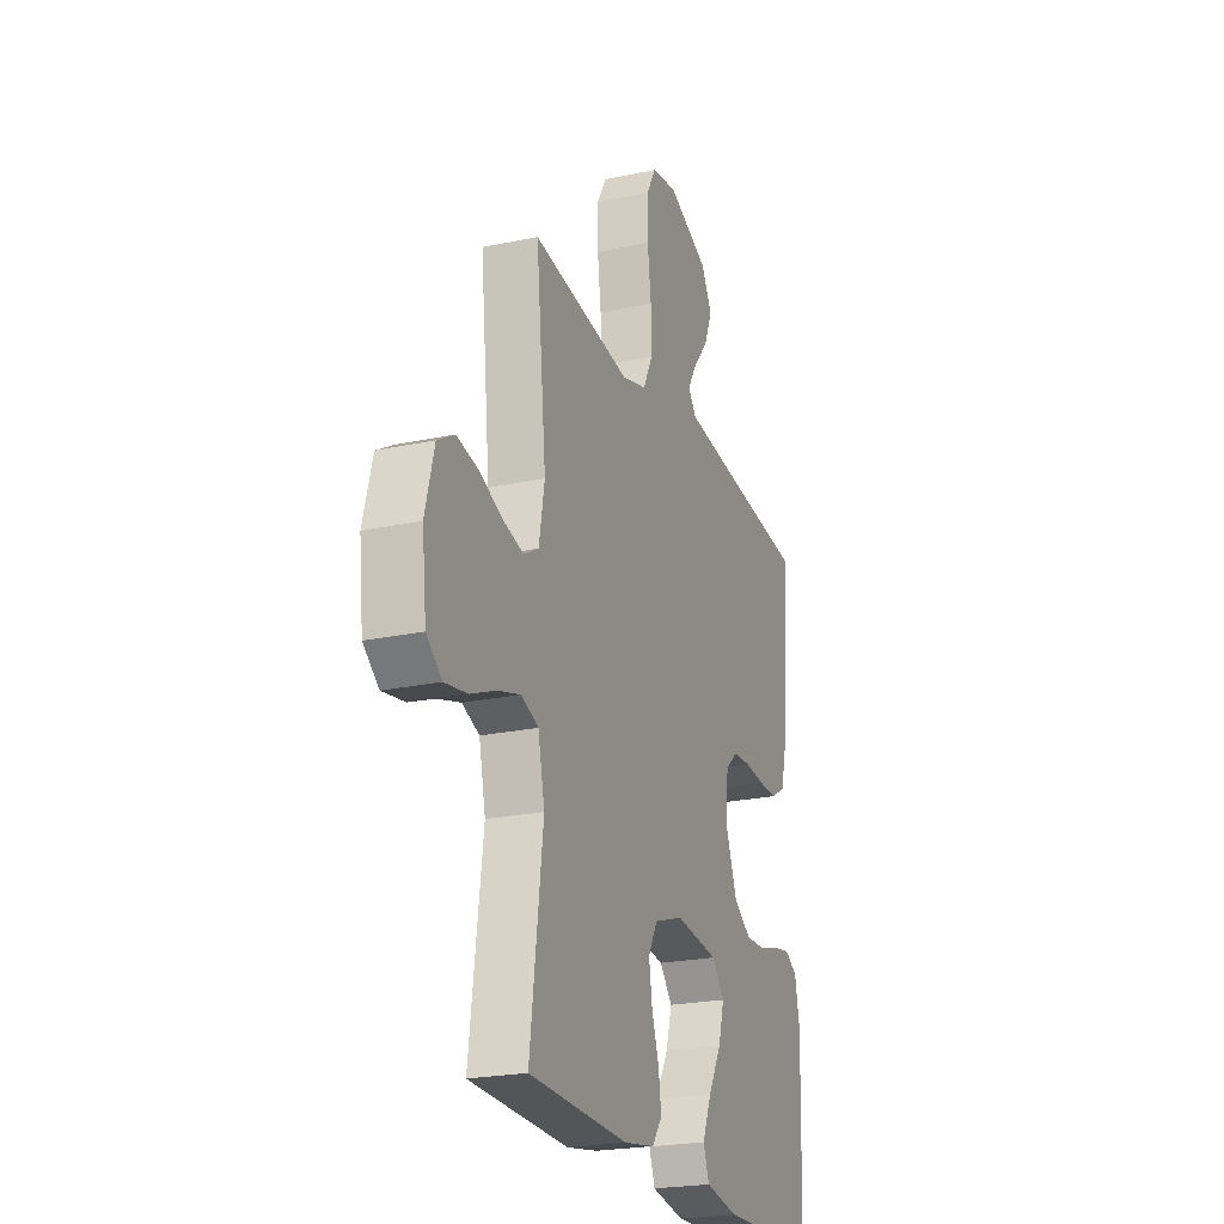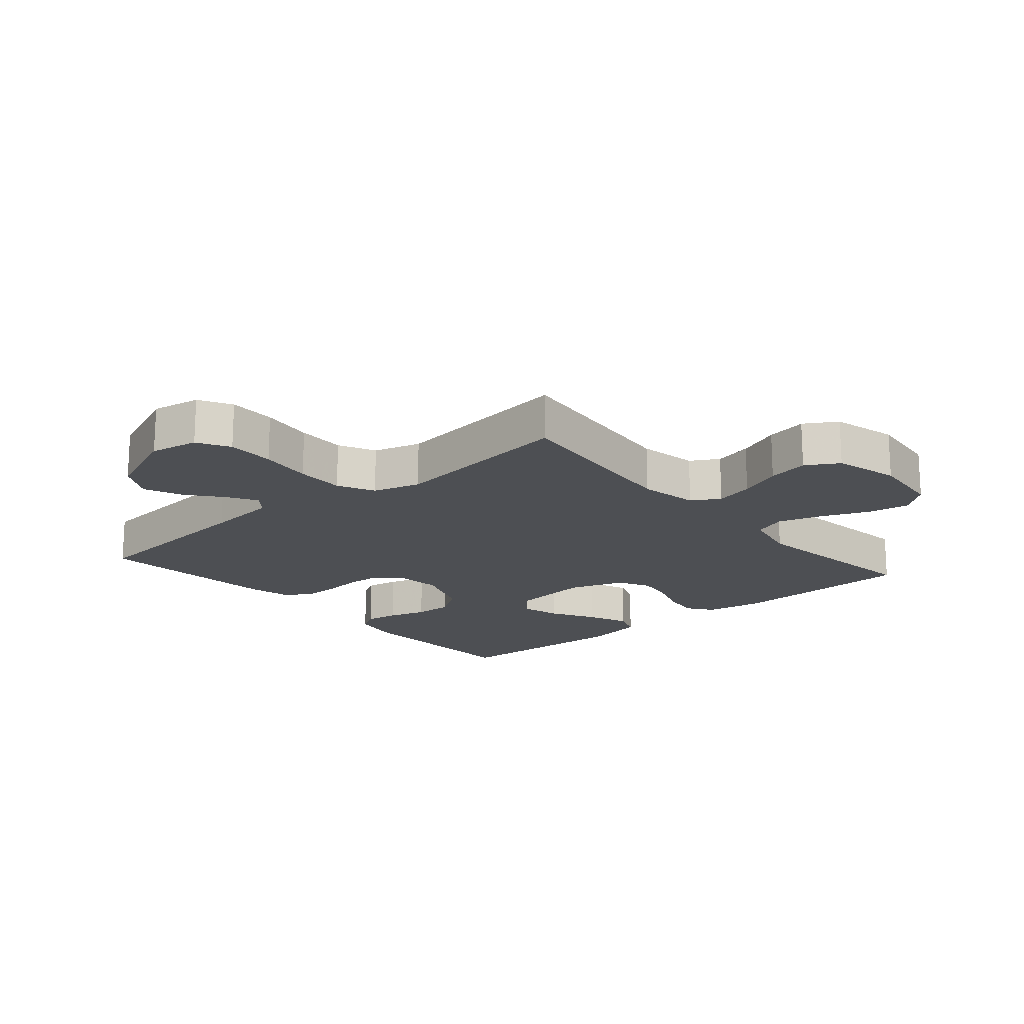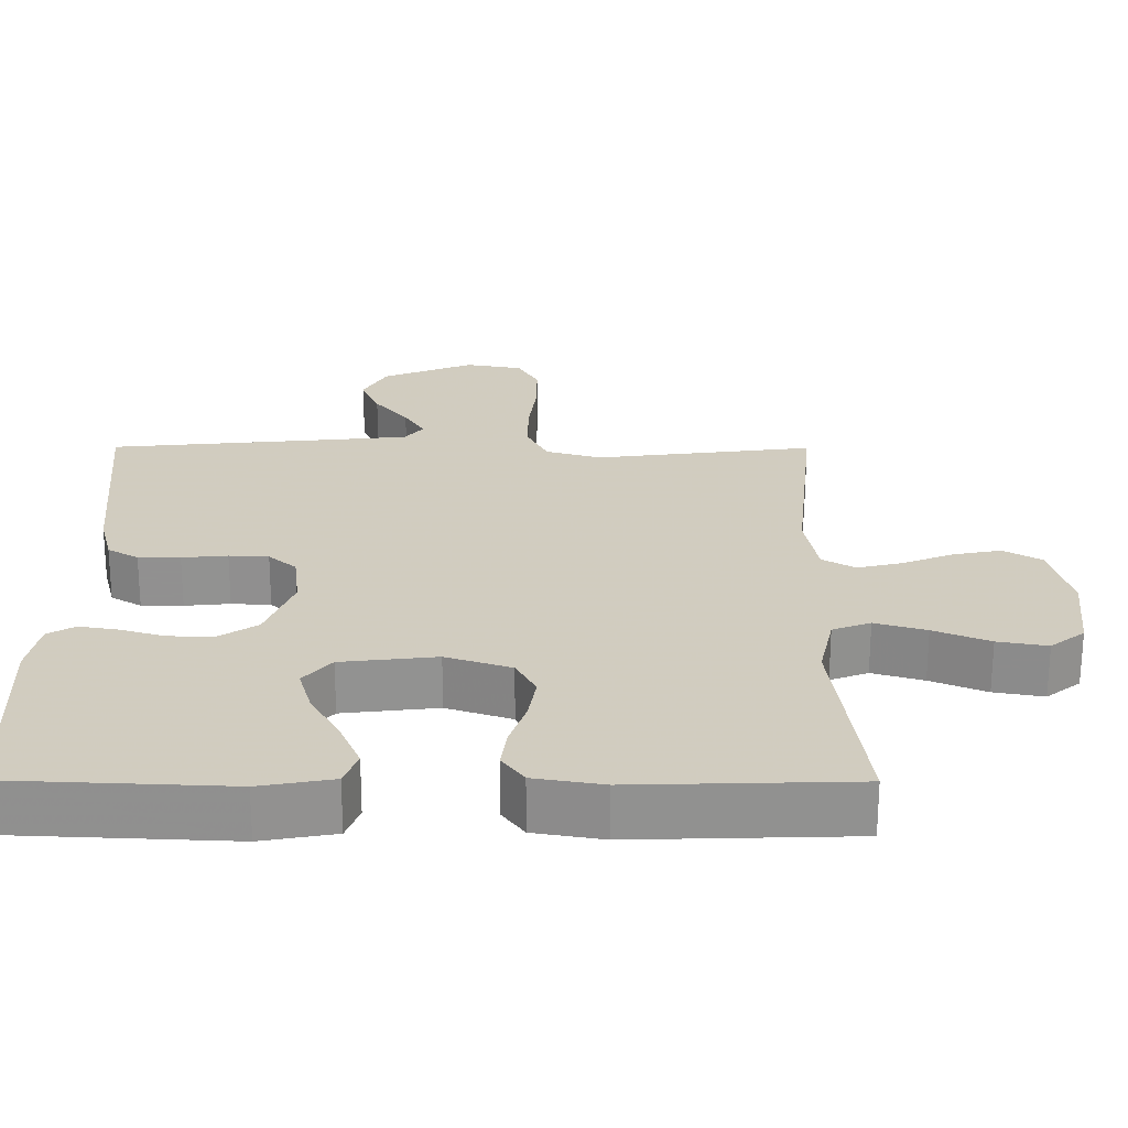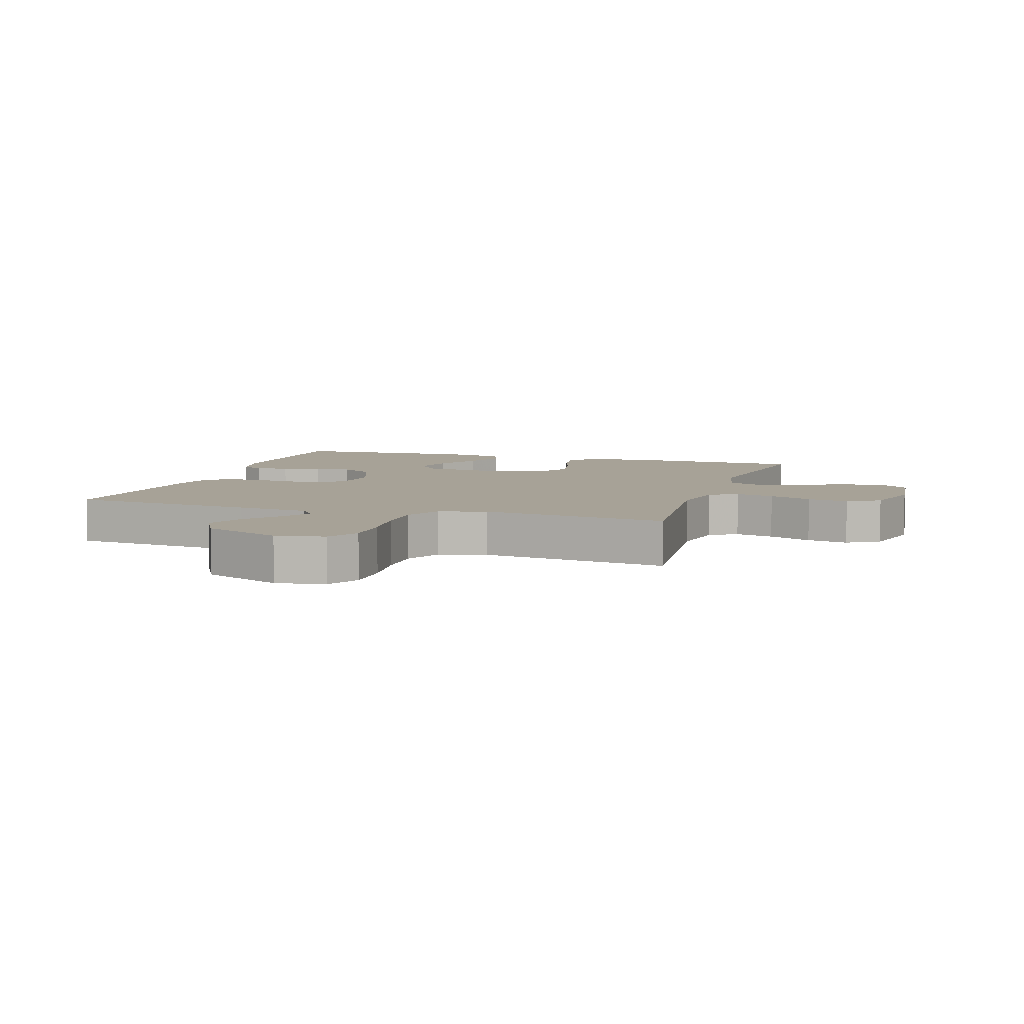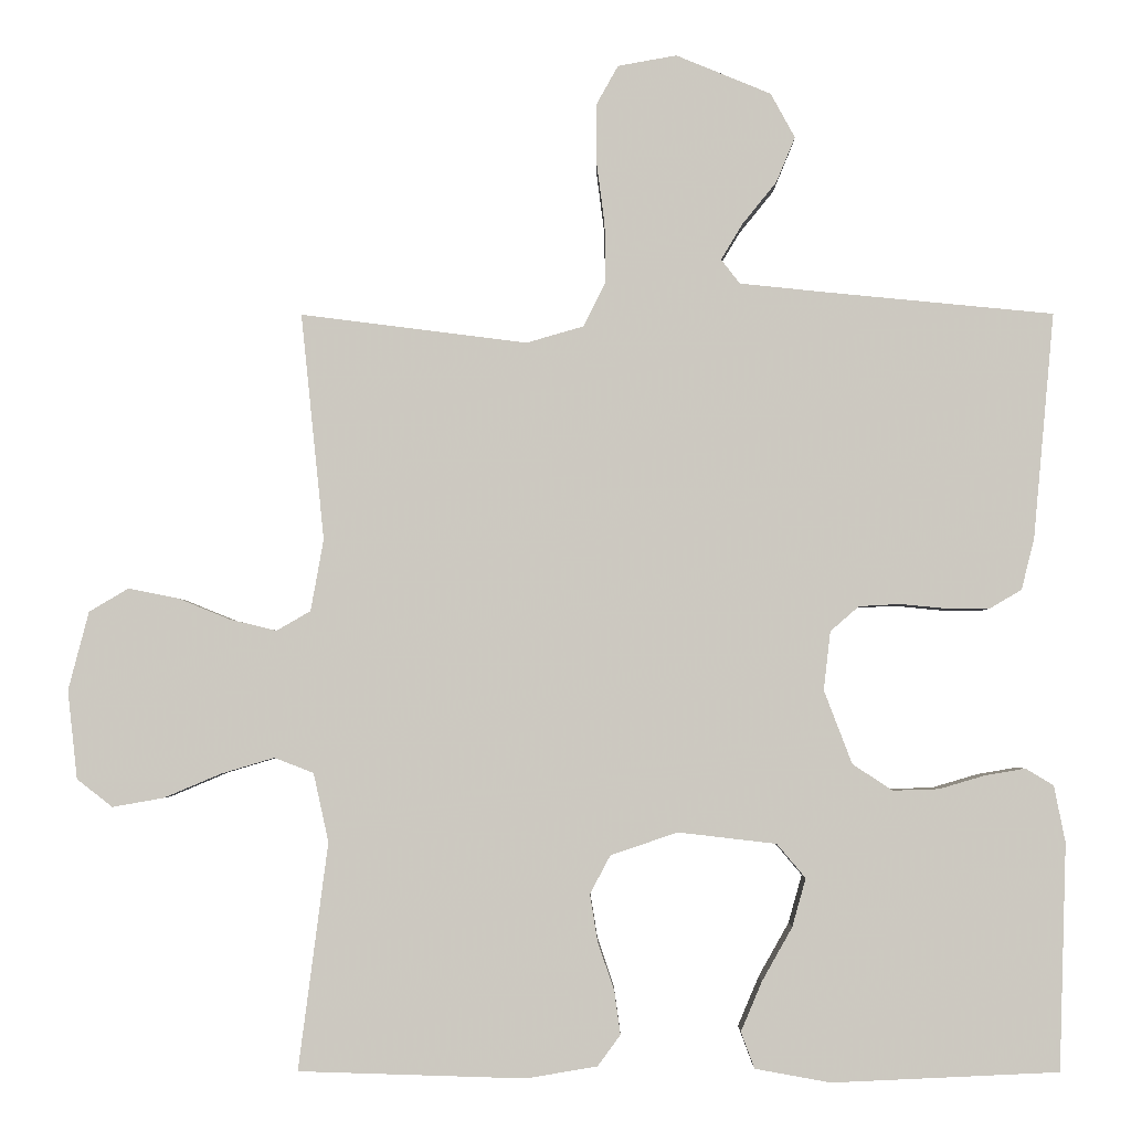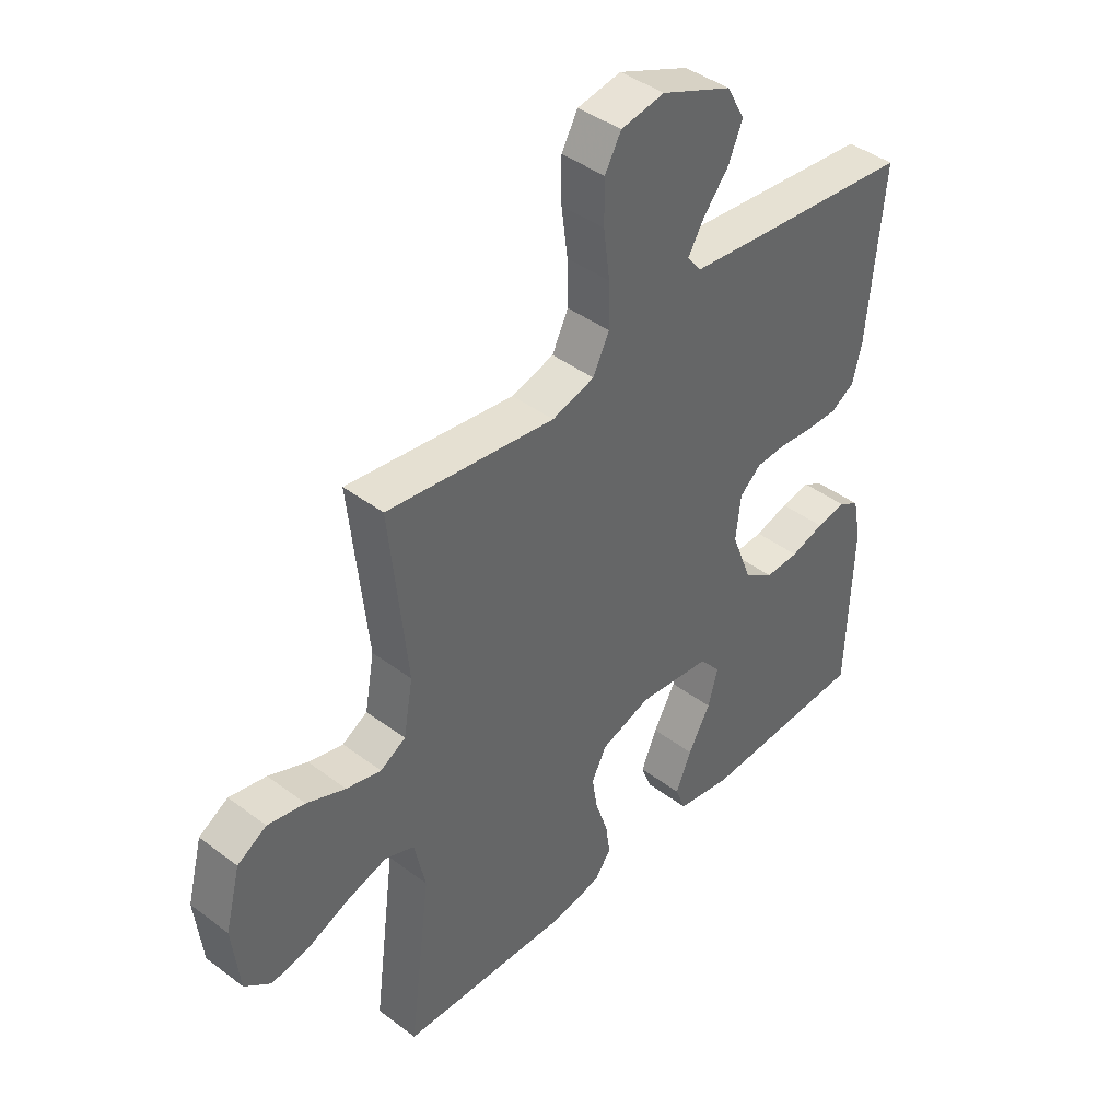
<metadata>
{"format":"obj","ext":"obj","renderer":"f3d","projection":"perspective","resolution":1024,"background":"white","views":[{"elev":-23.0,"azim":110.0,"up":"+Z"},{"elev":-17.7,"azim":40.6,"up":"+Y"},{"elev":-65.8,"azim":-0.1,"up":"+Z"},{"elev":6.6,"azim":17.7,"up":"+Y"},{"elev":-2.9,"azim":-179.5,"up":"+Z"},{"elev":42.1,"azim":132.1,"up":"+Z"}]}
</metadata>
<code>
v -0.5 0.07 -0.5
v -0.51 0.07 -0.2
v -0.495 0.07 -0.125
v -0.458 0.07 -0.103
v -0.405 0.07 -0.112
v -0.344 0.07 -0.13
v -0.283 0.07 -0.132
v -0.23 0.07 -0.097
v -0.193 0.07 0
v -0.202 0.07 0.078
v -0.24 0.07 0.111
v -0.294 0.07 0.114
v -0.356 0.07 0.108
v -0.413 0.07 0.108
v -0.455 0.07 0.133
v -0.472 0.07 0.2
v -0.5 0.07 0.5
v -0.2 0.07 0.529
v -0.084 0.07 0.541
v -0.059 0.07 0.573
v -0.087 0.07 0.62
v -0.133 0.07 0.677
v -0.158 0.07 0.737
v -0.126 0.07 0.796
v 0 0.07 0.848
v 0.078 0.07 0.834
v 0.107 0.07 0.782
v 0.107 0.07 0.706
v 0.096 0.07 0.621
v 0.095 0.07 0.543
v 0.124 0.07 0.484
v 0.2 0.07 0.462
v 0.5 0.07 0.5
v 0.469 0.07 0.2
v 0.486 0.07 0.105
v 0.531 0.07 0.079
v 0.593 0.07 0.094
v 0.662 0.07 0.122
v 0.728 0.07 0.135
v 0.78 0.07 0.104
v 0.807 0.07 0
v 0.794 0.07 -0.117
v 0.747 0.07 -0.154
v 0.679 0.07 -0.142
v 0.603 0.07 -0.11
v 0.533 0.07 -0.089
v 0.481 0.07 -0.109
v 0.461 0.07 -0.2
v 0.5 0.07 -0.5
v 0.2 0.07 -0.509
v 0.106 0.07 -0.493
v 0.076 0.07 -0.452
v 0.084 0.07 -0.395
v 0.106 0.07 -0.33
v 0.116 0.07 -0.268
v 0.089 0.07 -0.217
v 0 0.07 -0.187
v -0.13 0.07 -0.202
v -0.168 0.07 -0.247
v -0.15 0.07 -0.311
v -0.11 0.07 -0.382
v -0.082 0.07 -0.448
v -0.1 0.07 -0.496
v -0.2 0.07 -0.514
v -0.5 0 -0.5
v -0.51 0 -0.2
v -0.495 0 -0.125
v -0.458 0 -0.103
v -0.405 0 -0.112
v -0.344 0 -0.13
v -0.283 0 -0.132
v -0.23 0 -0.097
v -0.193 0 0
v -0.202 0 0.078
v -0.24 0 0.111
v -0.294 0 0.114
v -0.356 0 0.108
v -0.413 0 0.108
v -0.455 0 0.133
v -0.472 0 0.2
v -0.5 0 0.5
v -0.2 0 0.529
v -0.084 0 0.541
v -0.059 0 0.573
v -0.087 0 0.62
v -0.133 0 0.677
v -0.158 0 0.737
v -0.126 0 0.796
v 0 0 0.848
v 0.078 0 0.834
v 0.107 0 0.782
v 0.107 0 0.706
v 0.096 0 0.621
v 0.095 0 0.543
v 0.124 0 0.484
v 0.2 0 0.462
v 0.5 0 0.5
v 0.469 0 0.2
v 0.486 0 0.105
v 0.531 0 0.079
v 0.593 0 0.094
v 0.662 0 0.122
v 0.728 0 0.135
v 0.78 0 0.104
v 0.807 0 0
v 0.794 0 -0.117
v 0.747 0 -0.154
v 0.679 0 -0.142
v 0.603 0 -0.11
v 0.533 0 -0.089
v 0.481 0 -0.109
v 0.461 0 -0.2
v 0.5 0 -0.5
v 0.2 0 -0.509
v 0.106 0 -0.493
v 0.076 0 -0.452
v 0.084 0 -0.395
v 0.106 0 -0.33
v 0.116 0 -0.268
v 0.089 0 -0.217
v 0 0 -0.187
v -0.13 0 -0.202
v -0.168 0 -0.247
v -0.15 0 -0.311
v -0.11 0 -0.382
v -0.082 0 -0.448
v -0.1 0 -0.496
v -0.2 0 -0.514
f 4 5 6
f 3 4 6
f 2 3 6
f 1 2 6
f 64 1 6
f 63 64 6
f 62 63 6
f 61 62 6
f 60 61 6
f 59 60 6 7
f 58 59 7 8
f 57 58 8 9
f 56 57 9 10
f 52 53 54
f 51 52 54
f 50 51 54
f 49 50 54
f 48 49 54
f 47 48 54 55
f 43 44 45
f 42 43 45
f 41 42 45
f 40 41 45
f 39 40 45
f 38 39 45
f 37 38 45
f 36 37 45 46
f 35 36 46 47
f 32 33 34
f 47 55 56
f 35 47 56
f 34 35 56
f 32 34 56
f 31 32 56
f 27 28 29
f 26 27 29
f 25 26 29
f 24 25 29
f 23 24 29
f 22 23 29
f 21 22 29
f 20 21 29 30
f 16 17 18
f 15 16 18
f 14 15 18
f 13 14 18
f 12 13 18
f 11 12 18 19
f 20 30 31
f 19 20 31
f 11 19 31
f 10 11 31
f 10 31 56
f 70 69 68
f 70 68 67
f 70 67 66
f 70 66 65
f 70 65 128
f 70 128 127
f 70 127 126
f 70 126 125
f 70 125 124
f 71 70 124 123
f 72 71 123 122
f 73 72 122 121
f 74 73 121 120
f 118 117 116
f 118 116 115
f 118 115 114
f 118 114 113
f 118 113 112
f 119 118 112 111
f 109 108 107
f 109 107 106
f 109 106 105
f 109 105 104
f 109 104 103
f 109 103 102
f 109 102 101
f 110 109 101 100
f 111 110 100 99
f 98 97 96
f 120 119 111
f 120 111 99
f 120 99 98
f 120 98 96
f 120 96 95
f 93 92 91
f 93 91 90
f 93 90 89
f 93 89 88
f 93 88 87
f 93 87 86
f 93 86 85
f 94 93 85 84
f 82 81 80
f 82 80 79
f 82 79 78
f 82 78 77
f 82 77 76
f 83 82 76 75
f 95 94 84
f 95 84 83
f 95 83 75
f 95 75 74
f 120 95 74
f 1 65 66 2
f 2 66 67 3
f 3 67 68 4
f 4 68 69 5
f 5 69 70 6
f 6 70 71 7
f 7 71 72 8
f 8 72 73 9
f 9 73 74 10
f 10 74 75 11
f 11 75 76 12
f 12 76 77 13
f 13 77 78 14
f 14 78 79 15
f 15 79 80 16
f 16 80 81 17
f 17 81 82 18
f 18 82 83 19
f 19 83 84 20
f 20 84 85 21
f 21 85 86 22
f 22 86 87 23
f 23 87 88 24
f 24 88 89 25
f 25 89 90 26
f 26 90 91 27
f 27 91 92 28
f 28 92 93 29
f 29 93 94 30
f 30 94 95 31
f 31 95 96 32
f 32 96 97 33
f 33 97 98 34
f 34 98 99 35
f 35 99 100 36
f 36 100 101 37
f 37 101 102 38
f 38 102 103 39
f 39 103 104 40
f 40 104 105 41
f 41 105 106 42
f 42 106 107 43
f 43 107 108 44
f 44 108 109 45
f 45 109 110 46
f 46 110 111 47
f 47 111 112 48
f 48 112 113 49
f 49 113 114 50
f 50 114 115 51
f 51 115 116 52
f 52 116 117 53
f 53 117 118 54
f 54 118 119 55
f 55 119 120 56
f 56 120 121 57
f 57 121 122 58
f 58 122 123 59
f 59 123 124 60
f 60 124 125 61
f 61 125 126 62
f 62 126 127 63
f 63 127 128 64
f 64 128 65 1

</code>
